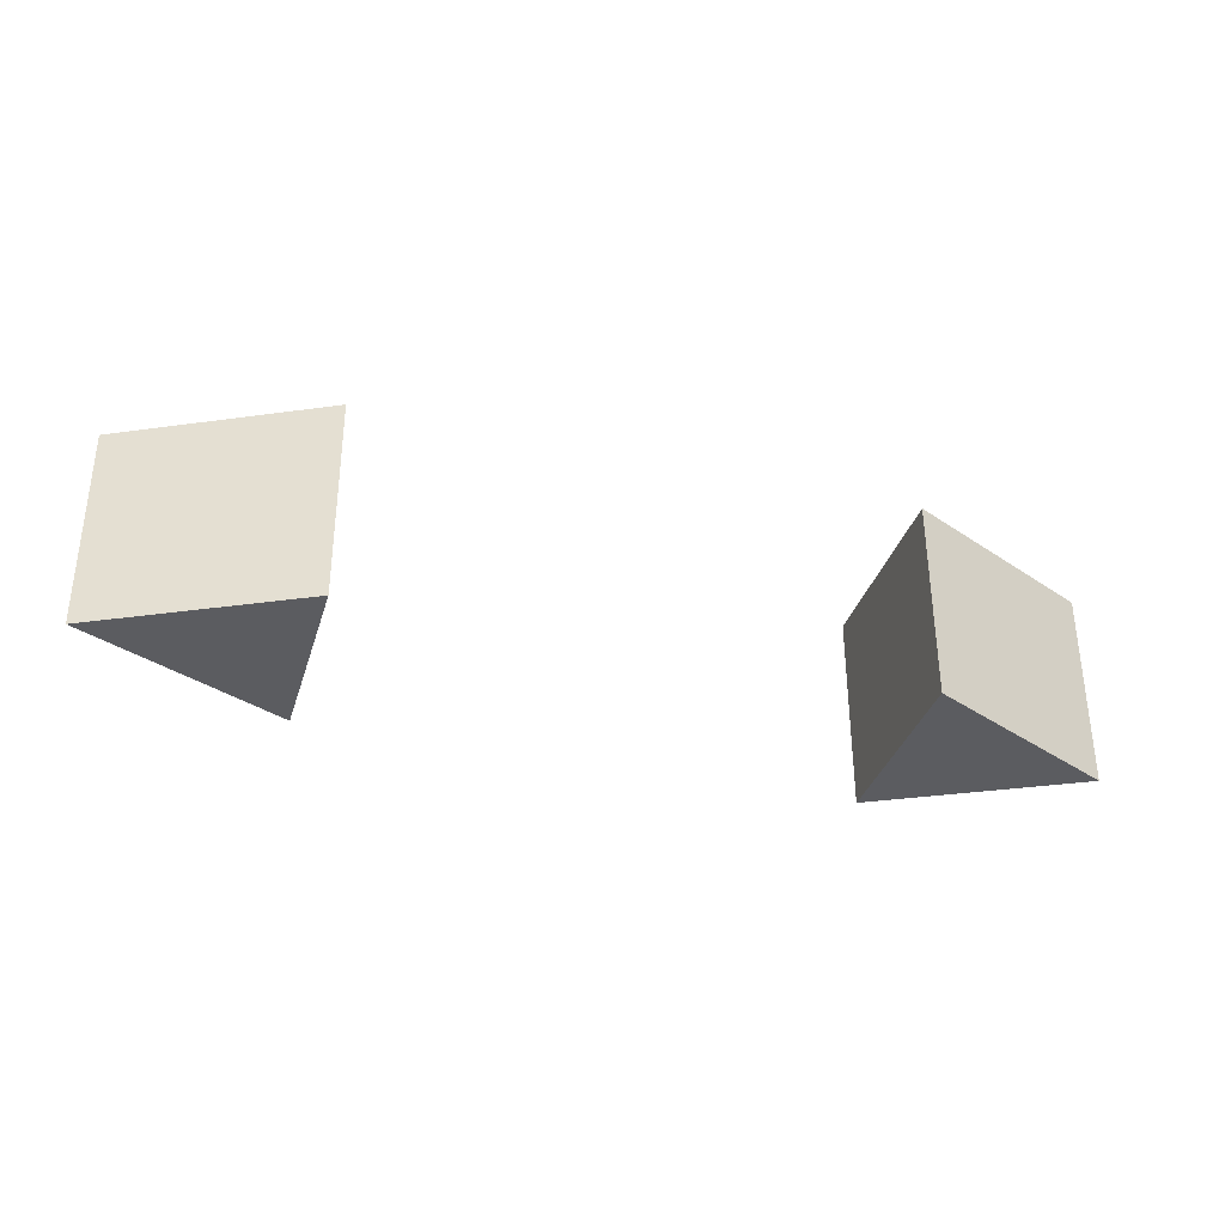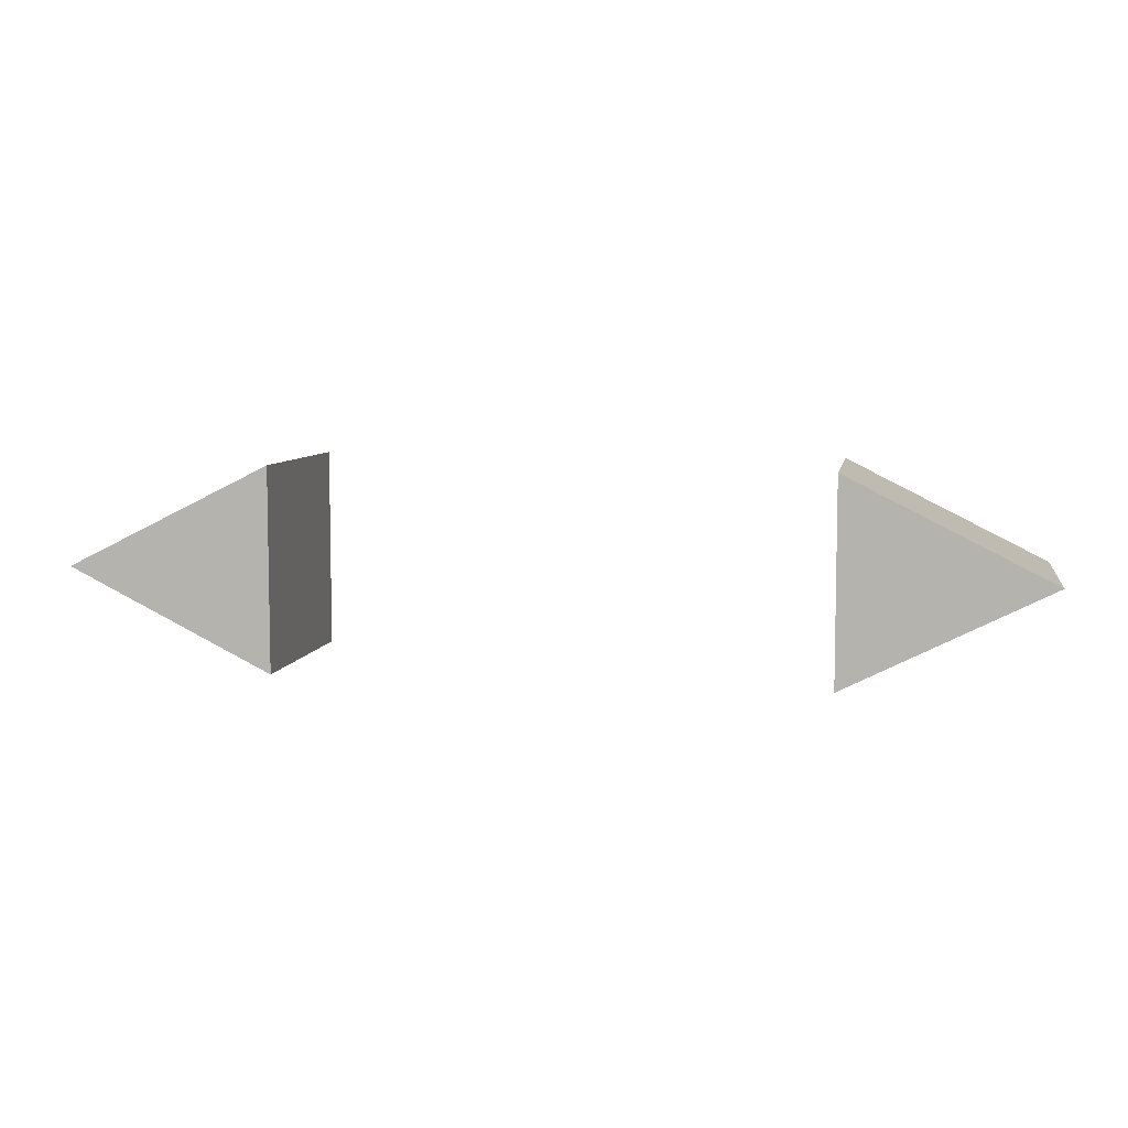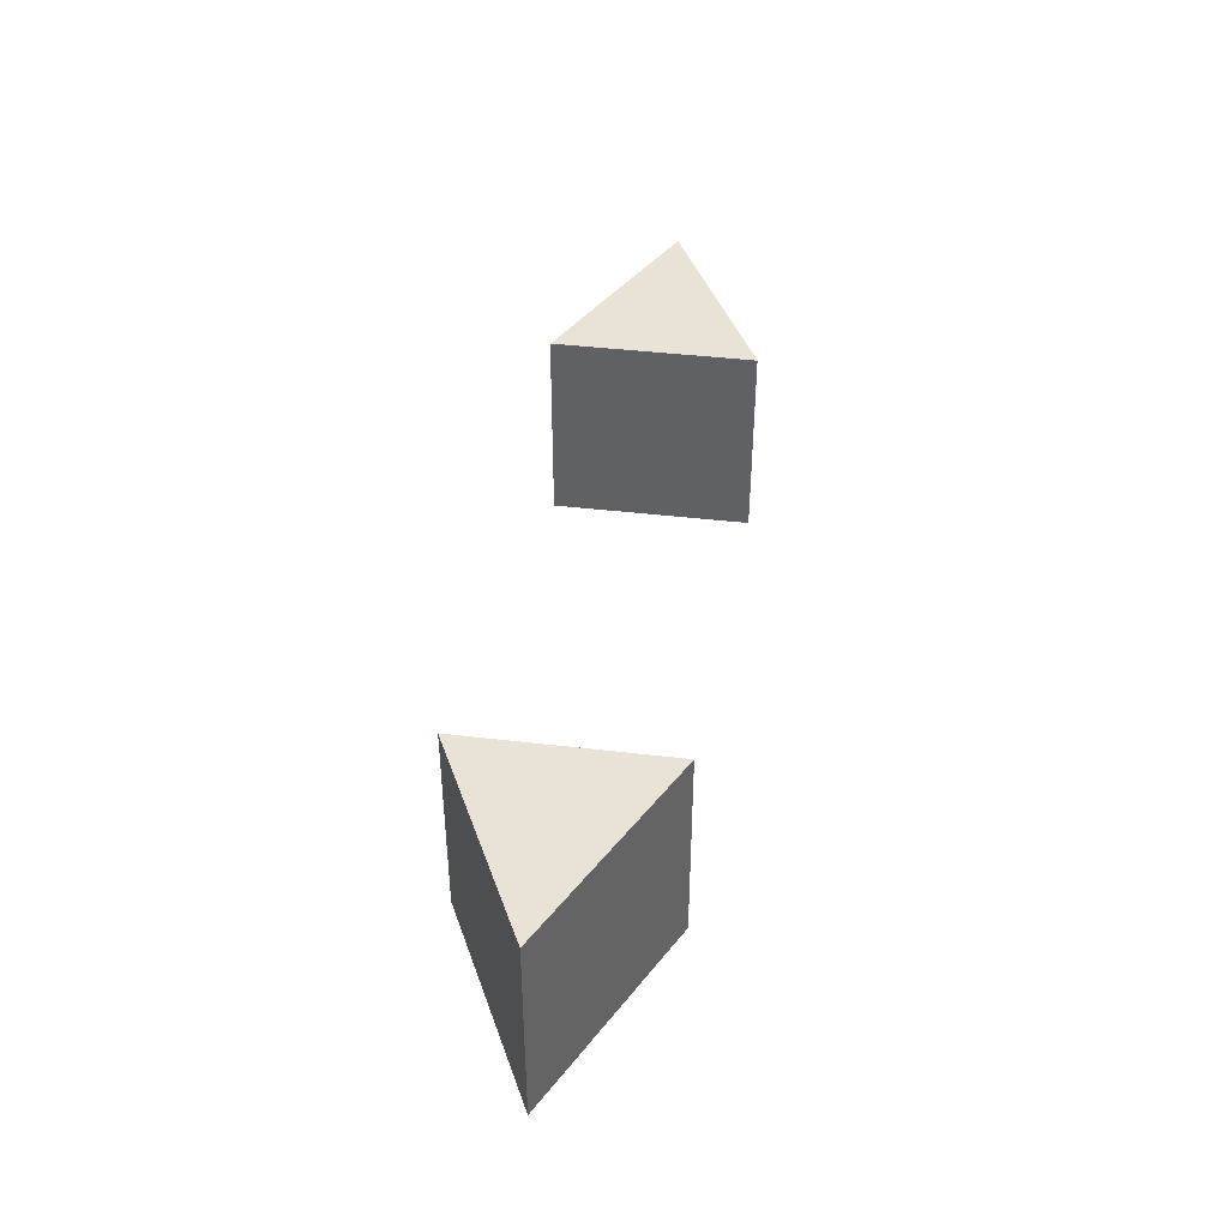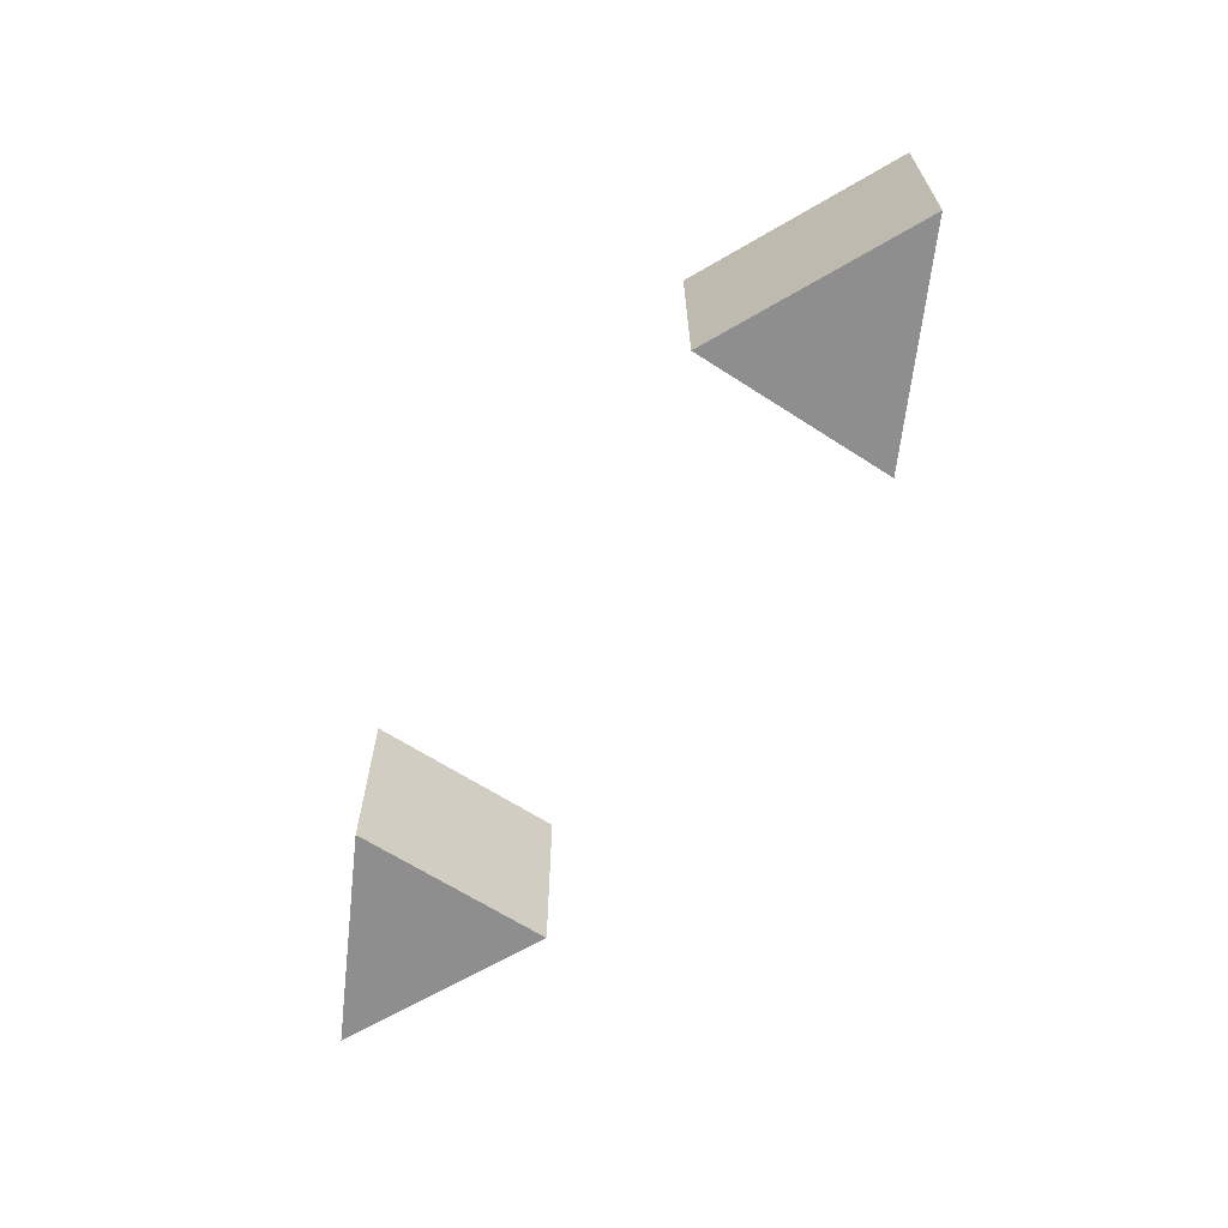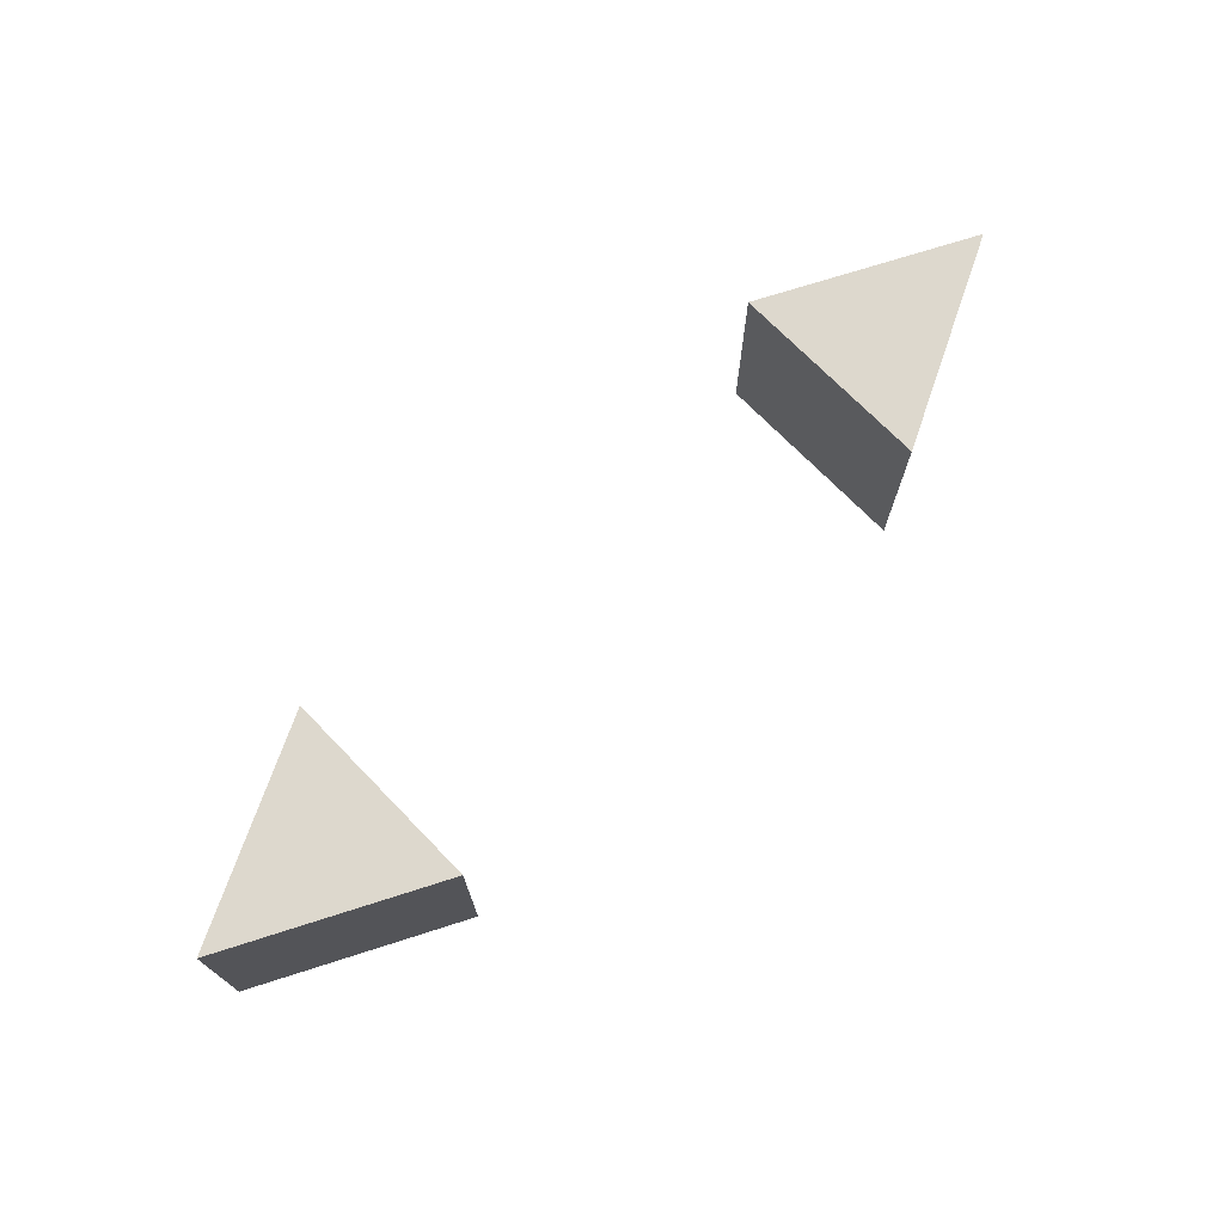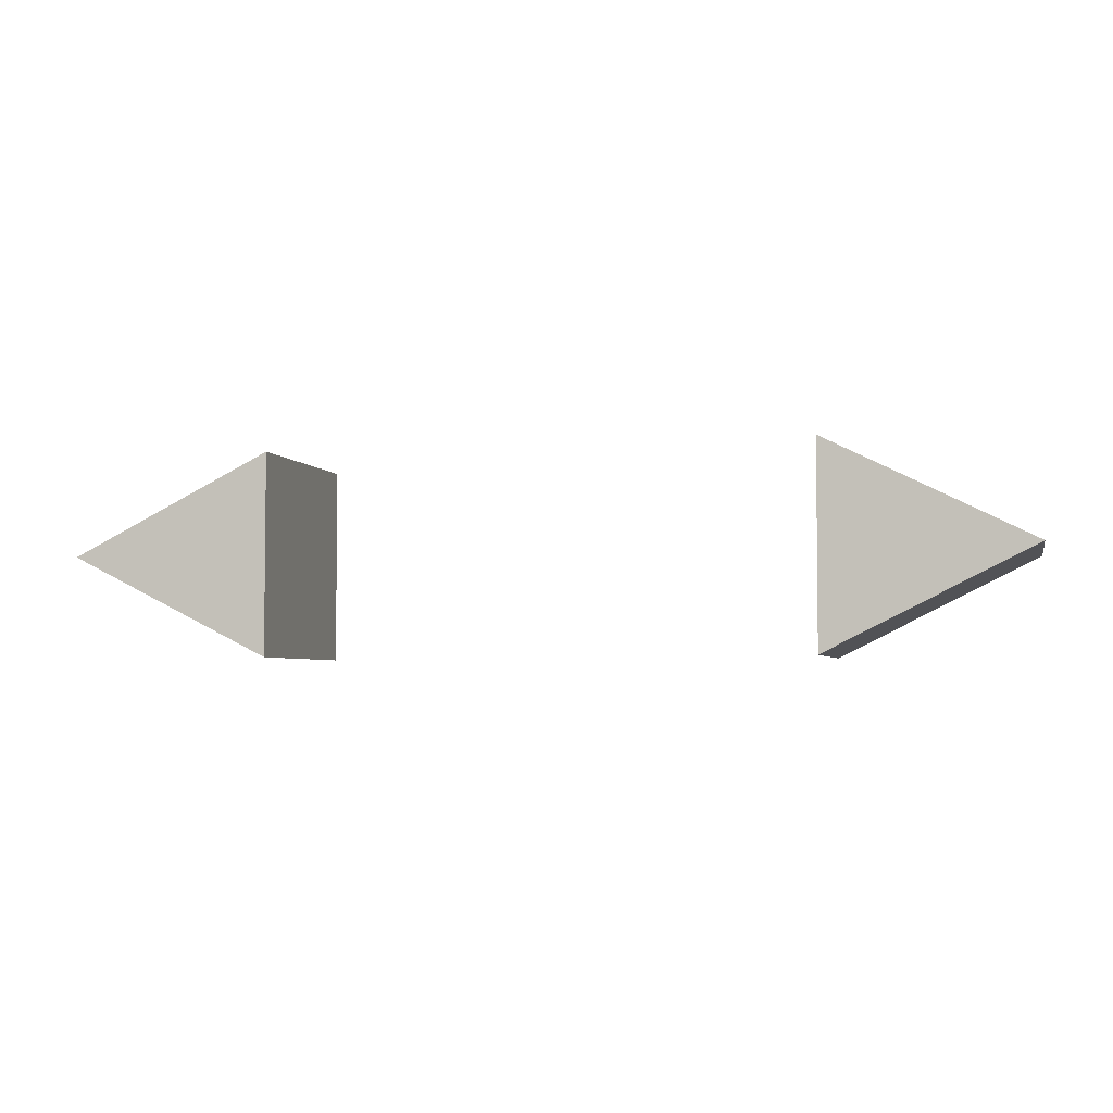
<metadata>
{"format":"obj","ext":"obj","renderer":"f3d","projection":"perspective","resolution":1024,"background":"white","views":[{"elev":-34.6,"azim":-16.1,"up":"+Z"},{"elev":7.0,"azim":10.0,"up":"+Y"},{"elev":42.0,"azim":98.1,"up":"+Z"},{"elev":-64.9,"azim":57.0,"up":"+Z"},{"elev":72.1,"azim":-44.2,"up":"+Z"},{"elev":-4.0,"azim":13.5,"up":"+Y"}]}
</metadata>
<code>
g  Mesh
v -2.665 3.611 -1.005
v -2.668 3.611 0.9953
v -2.668 1.611 0.9953
v -2.665 1.611 -1.005
v -4.665 2.611 -1.008
v -4.668 2.611 0.9919
v 2.668 3.611 -0.9954
v 2.665 3.611 1.005
v 2.665 1.611 1.005
v 2.668 1.611 -0.9954
v 4.668 2.611 -0.9919
v 4.665 2.611 1.008
f 1 2 3 4
f 5 1 4
f 2 6 3
f 5 4 3 6
f 6 2 1 5
v -2.665 3.611 -1.005
v -2.668 3.611 0.9953
v -2.668 1.611 0.9953
v -2.665 1.611 -1.005
v -4.665 2.611 -1.008
v -4.668 2.611 0.9919
v 2.668 3.611 -0.9954
v 2.665 3.611 1.005
v 2.665 1.611 1.005
v 2.668 1.611 -0.9954
v 4.668 2.611 -0.9919
v 4.665 2.611 1.008
f 19 20 21 22
f 23 19 22
f 20 24 21
f 23 22 21 24
f 24 20 19 23

</code>
